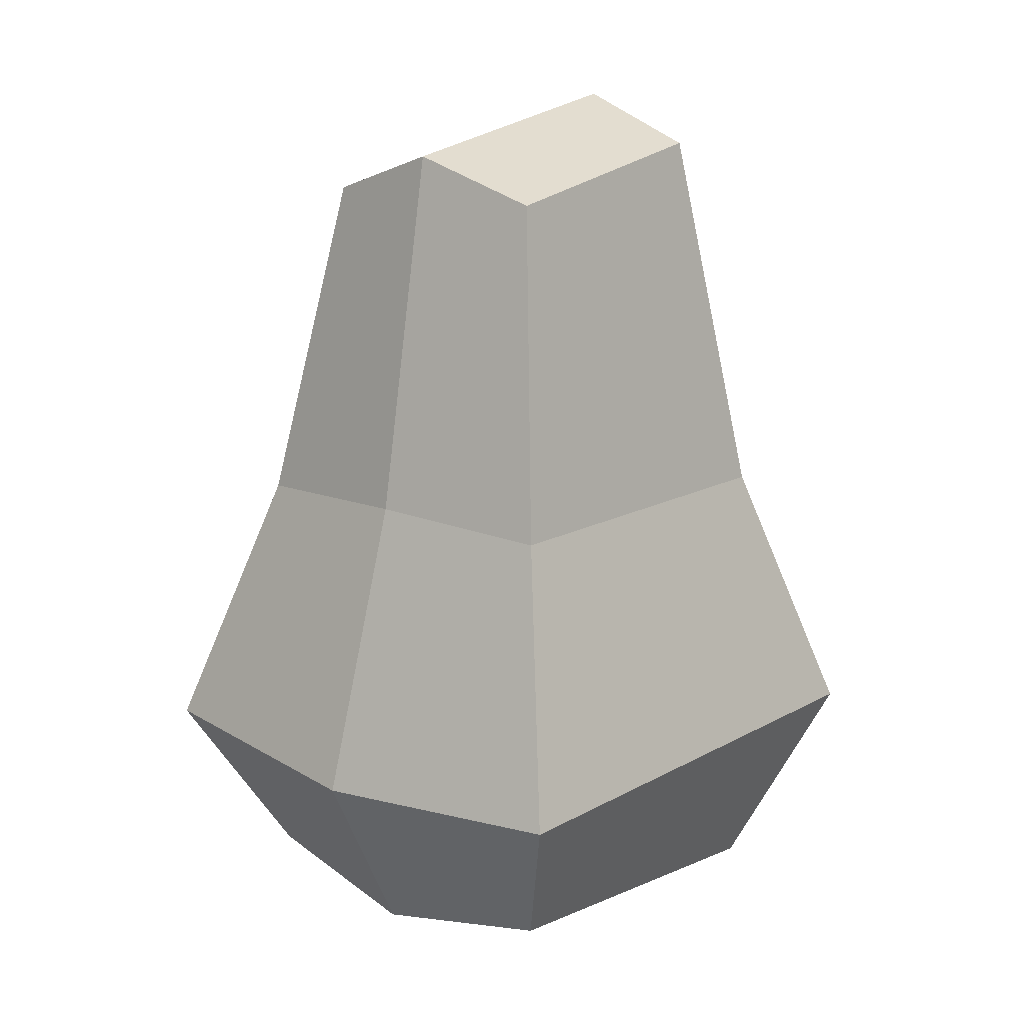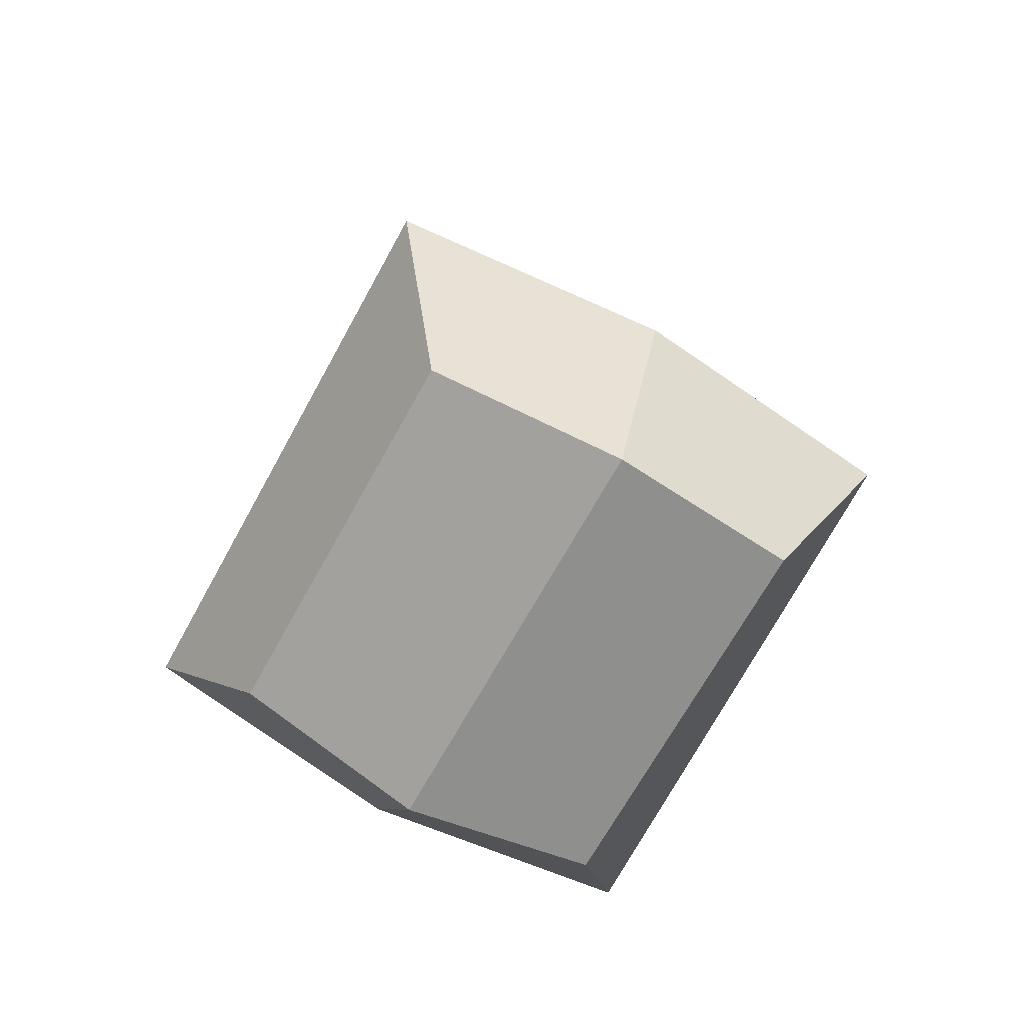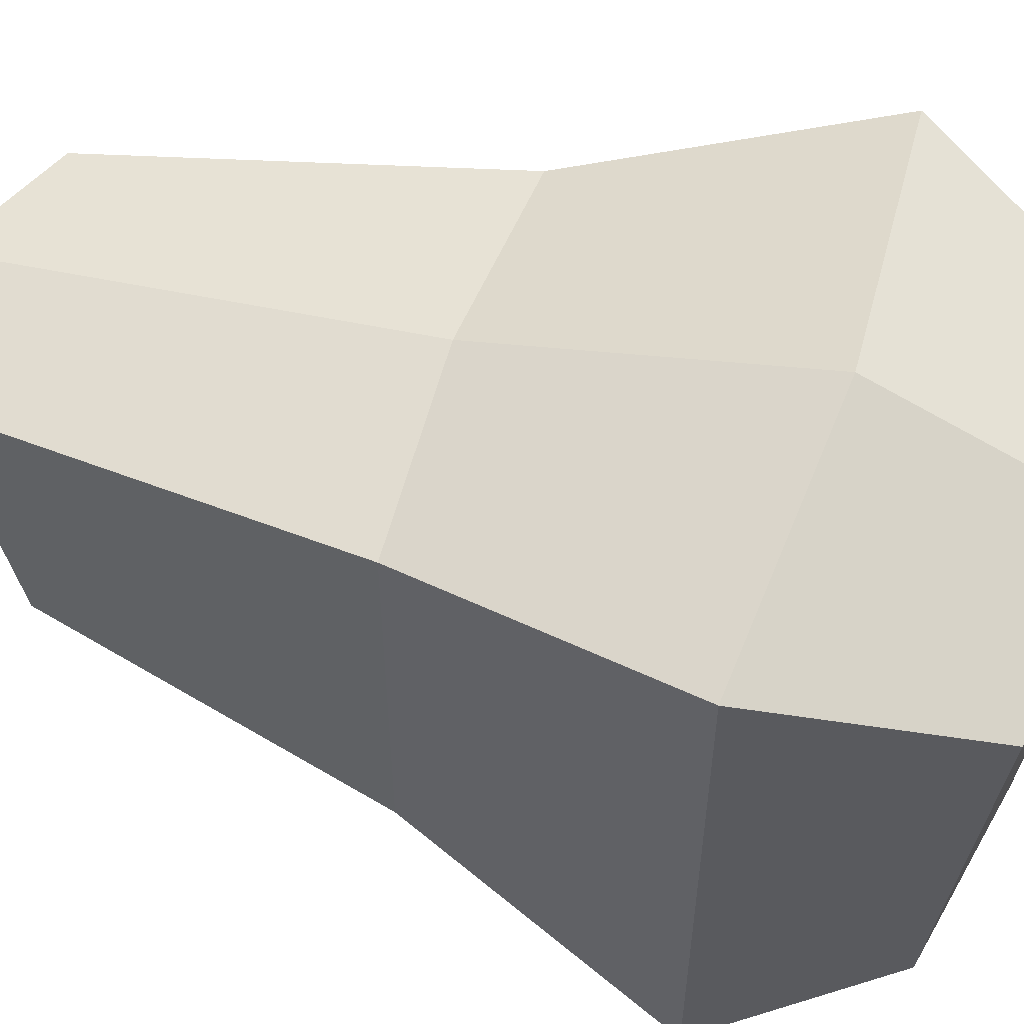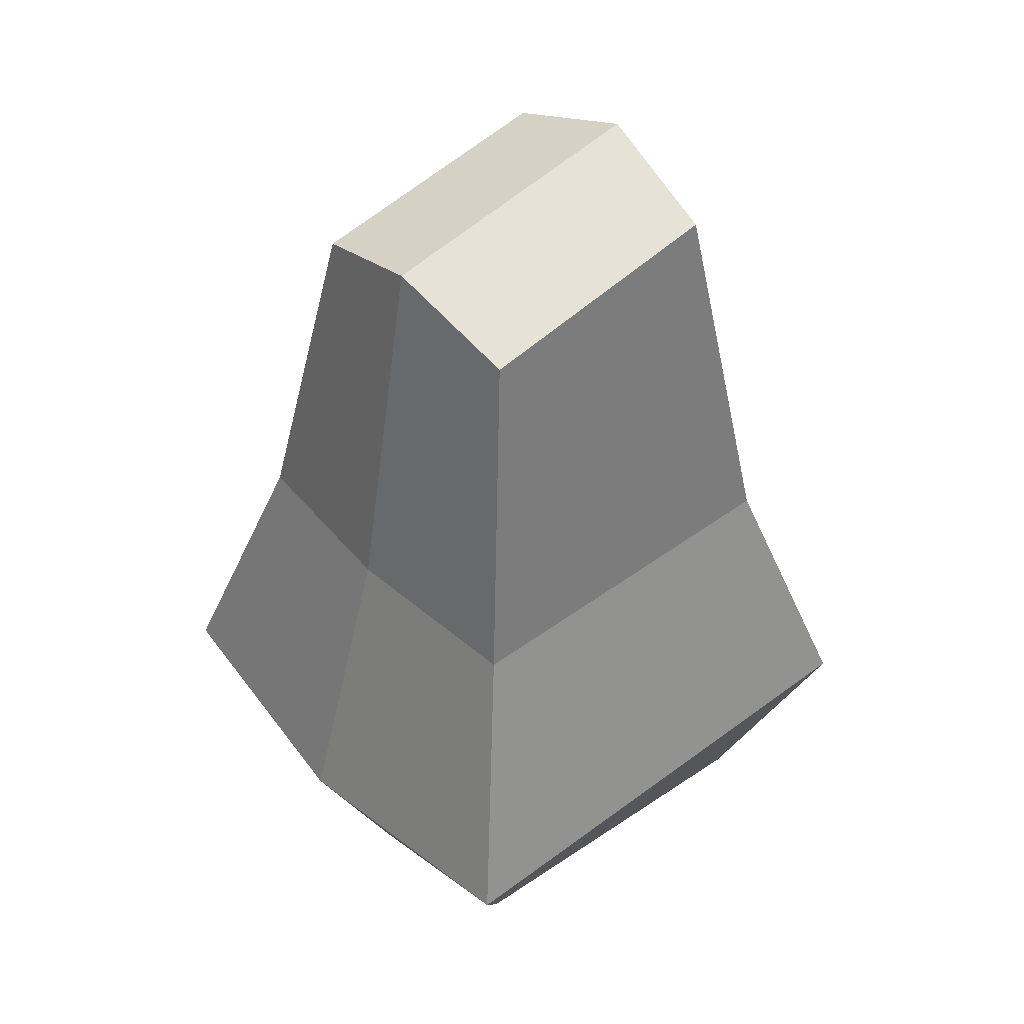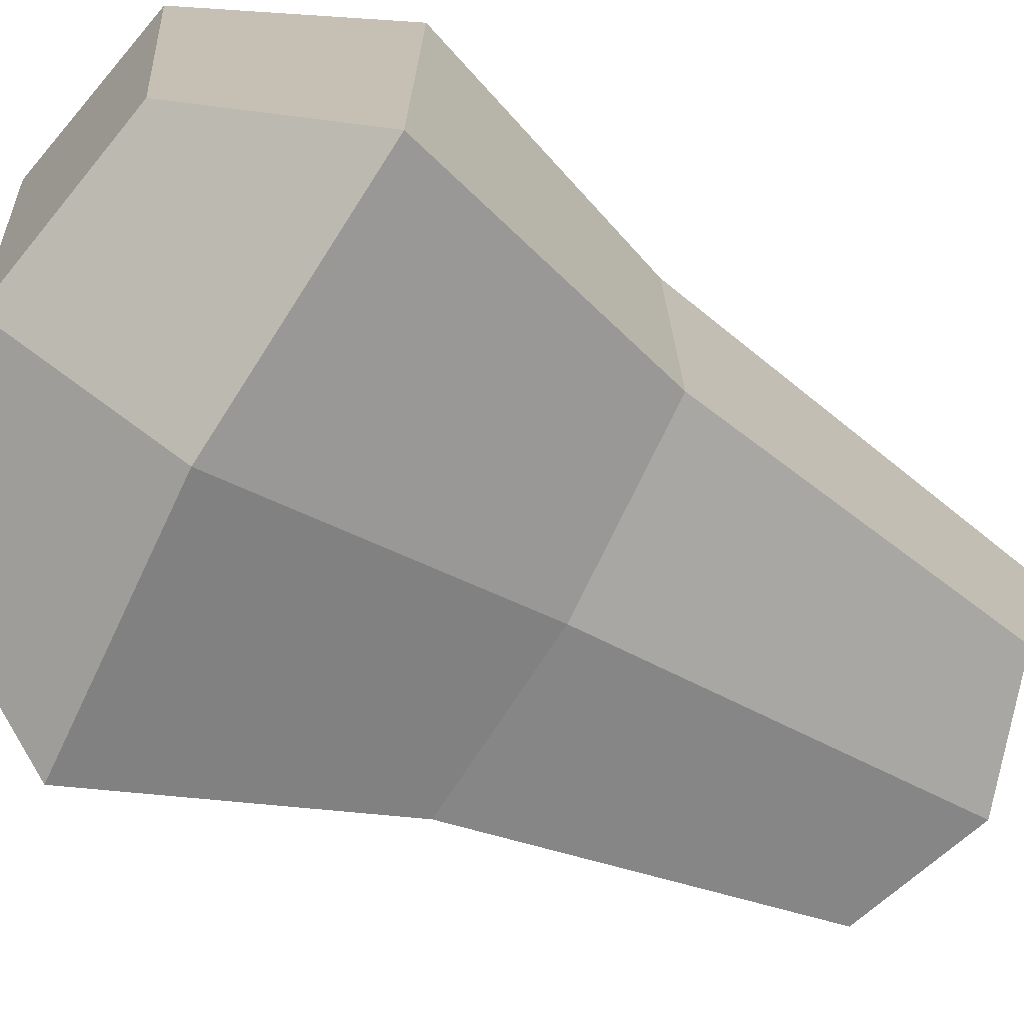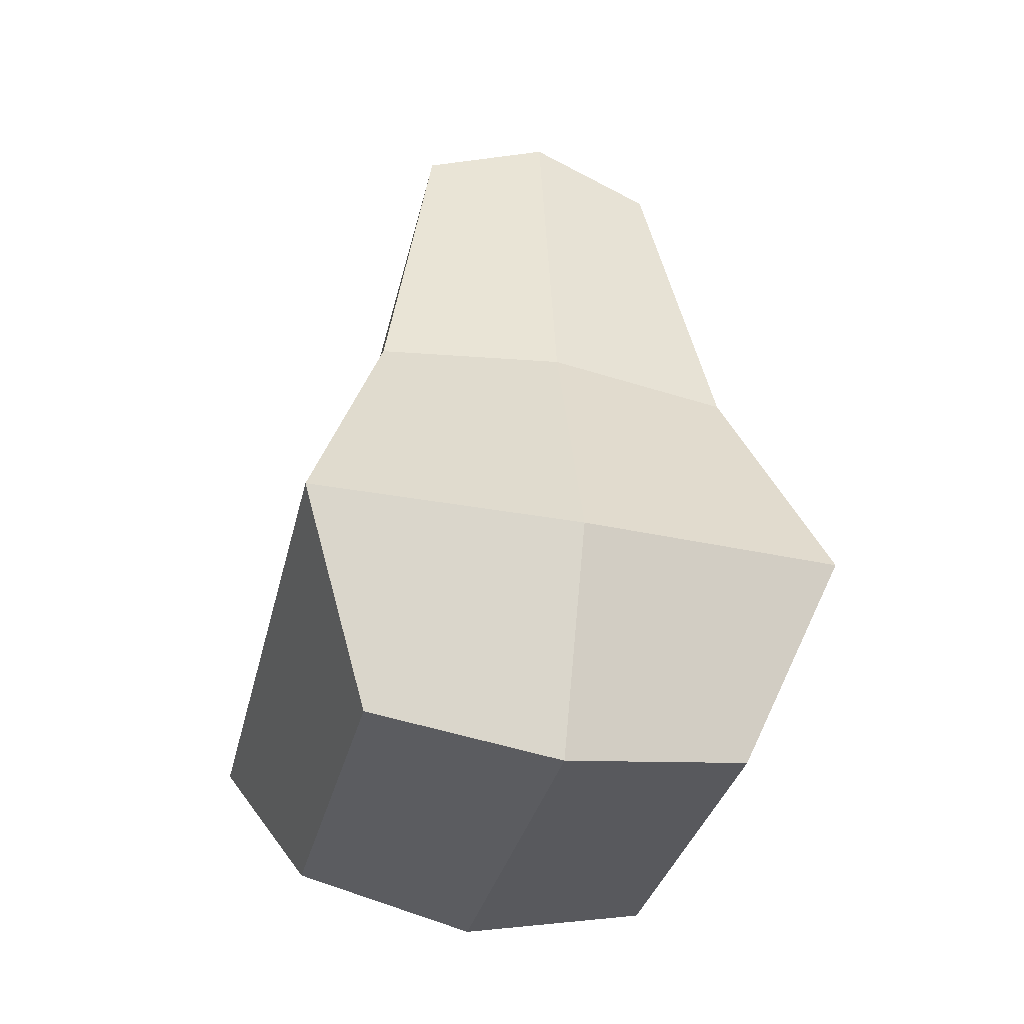
<metadata>
{"format":"obj","ext":"obj","renderer":"f3d","projection":"perspective","resolution":1024,"background":"white","views":[{"elev":15.2,"azim":40.8,"up":"+Z"},{"elev":-74.3,"azim":151.0,"up":"+Z"},{"elev":56.6,"azim":108.5,"up":"+Y"},{"elev":44.5,"azim":49.1,"up":"+Z"},{"elev":-73.2,"azim":-119.1,"up":"+Y"},{"elev":-39.5,"azim":166.3,"up":"+Z"}]}
</metadata>
<code>
o Base
v -0.105 -0.105 0.24
v -0.105 0.105 0.24
v -0.15 -0.15 0.09
v -0.15 0.15 0.09
v 0.105 -0.105 0.24
v 0.105 0.105 0.24
v 0.15 -0.15 0.09
v 0.15 0.15 0.09
v -0.0735 -0.07238 0.4272
v -0.0735 0.07238 0.4528
v 0.0735 0.07238 0.4528
v 0.0735 -0.07238 0.4272
v -0.105 0.1046 -0.01915
v -0.105 -0.1046 -0.000849
v 0.105 -0.1046 -0.000849
v 0.105 0.1046 -0.01915
v 0 -0.165 0.08
v 0 0.165 0.08
v 0 -0.1155 0.245
v 0 0.1155 0.245
v 0 -0.07962 0.451
v 0 0.07962 0.479
v 0 -0.1151 -0.01993
v 0 0.1151 -0.04007
f 1 2 4 3
f 8 7 15 16
f 7 8 6 5
f 19 5 12 21
f 17 7 5 19
f 18 4 2 20
f 21 22 10 9
f 20 2 10 22
f 5 6 11 12
f 2 1 9 10
f 23 24 16 15
f 17 3 14 23
f 18 8 16 24
f 3 4 13 14
f 4 18 24 13
f 7 17 23 15
f 14 13 24 23
f 6 20 22 11
f 12 11 22 21
f 8 18 20 6
f 3 17 19 1
f 1 19 21 9

</code>
